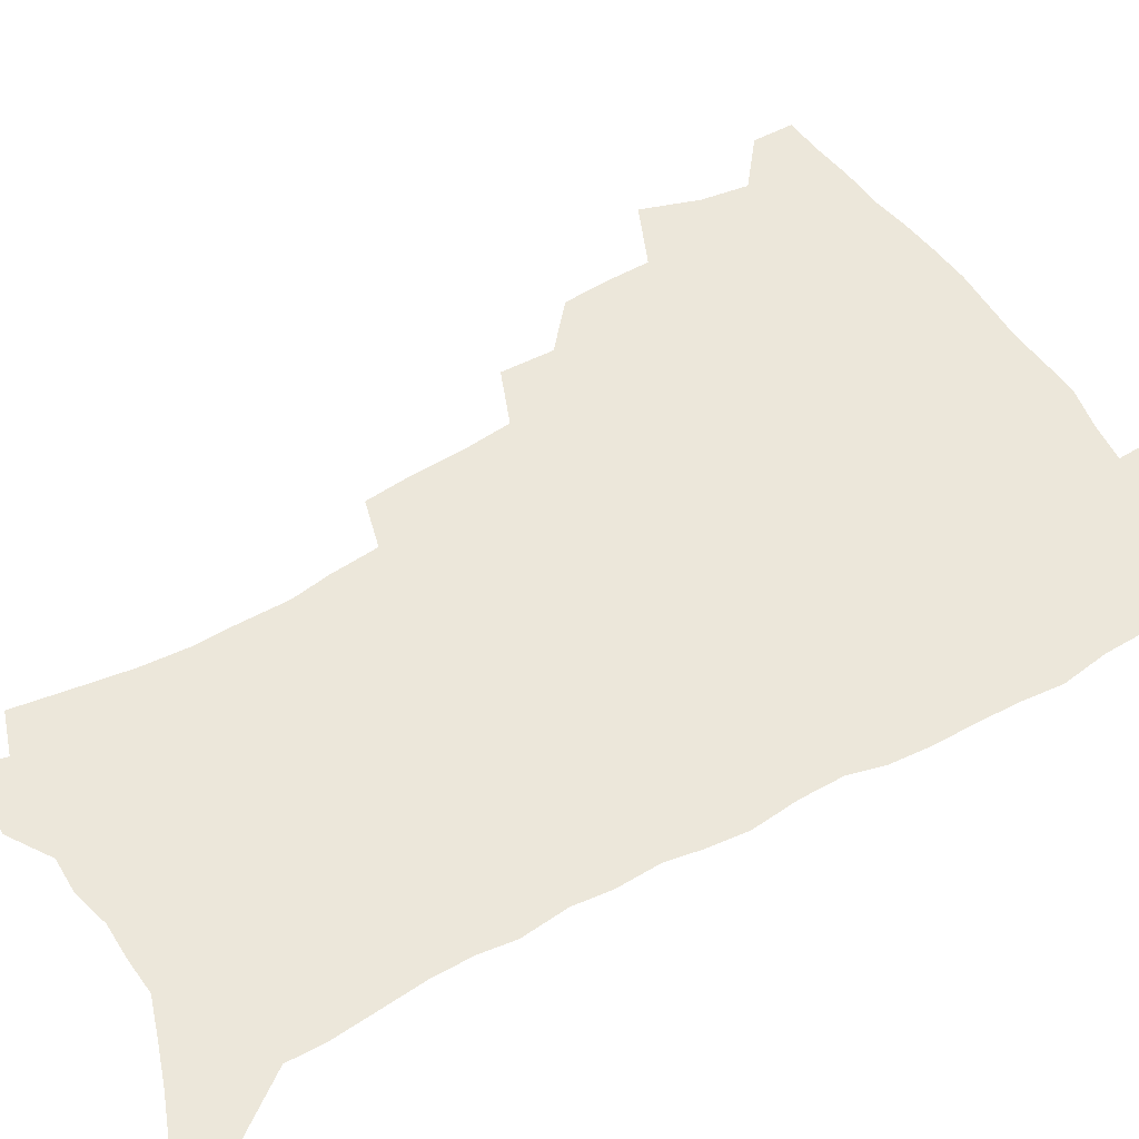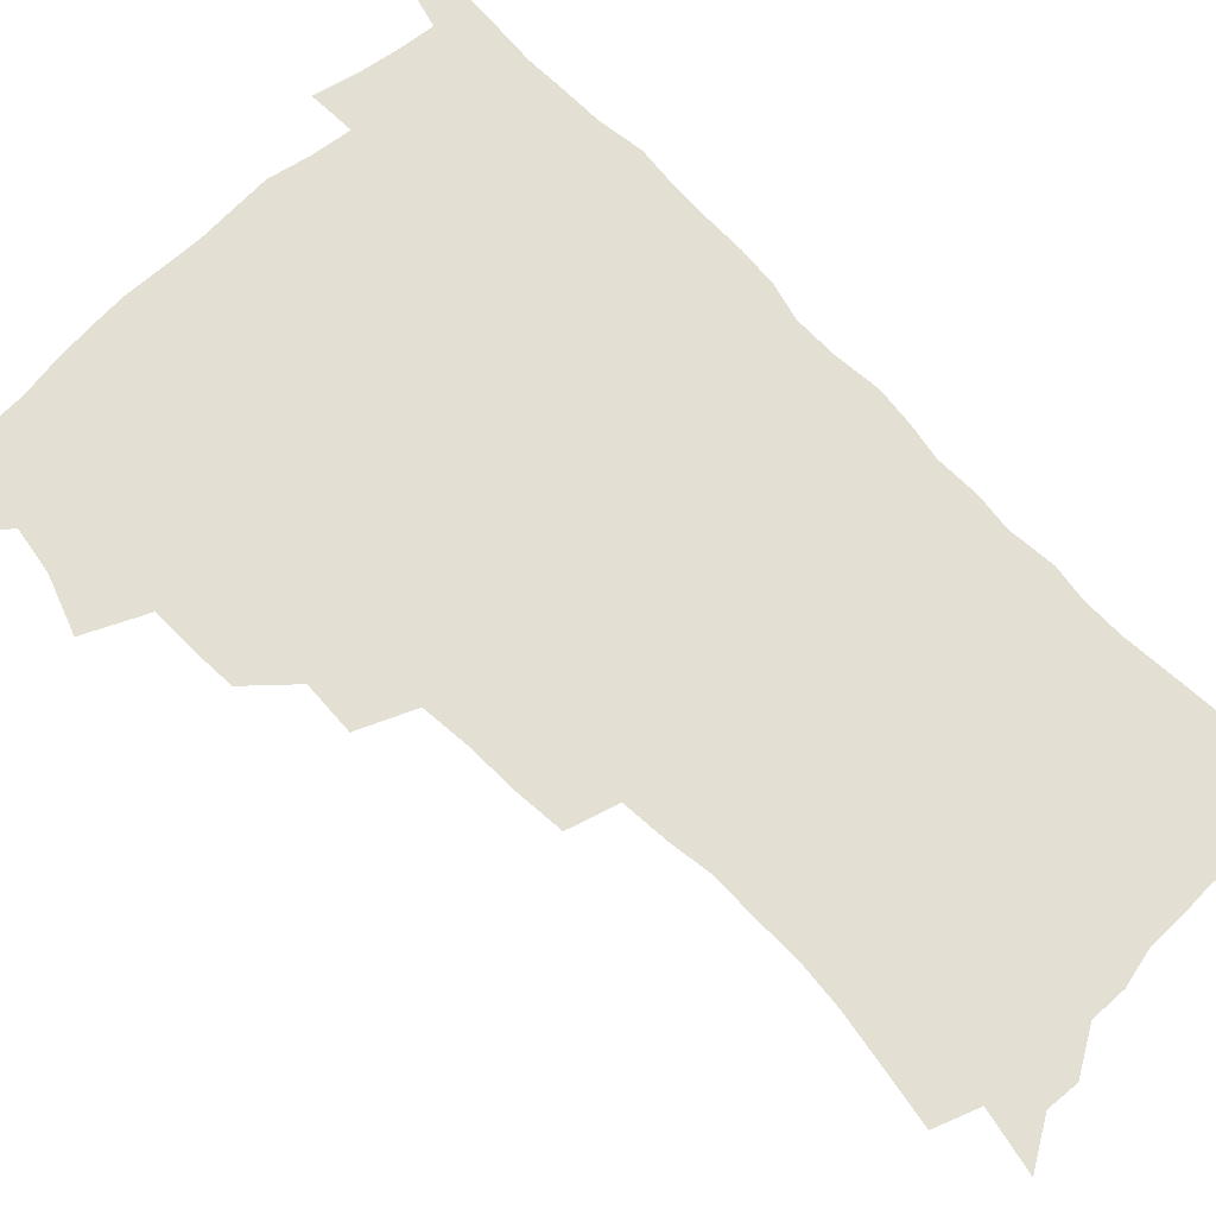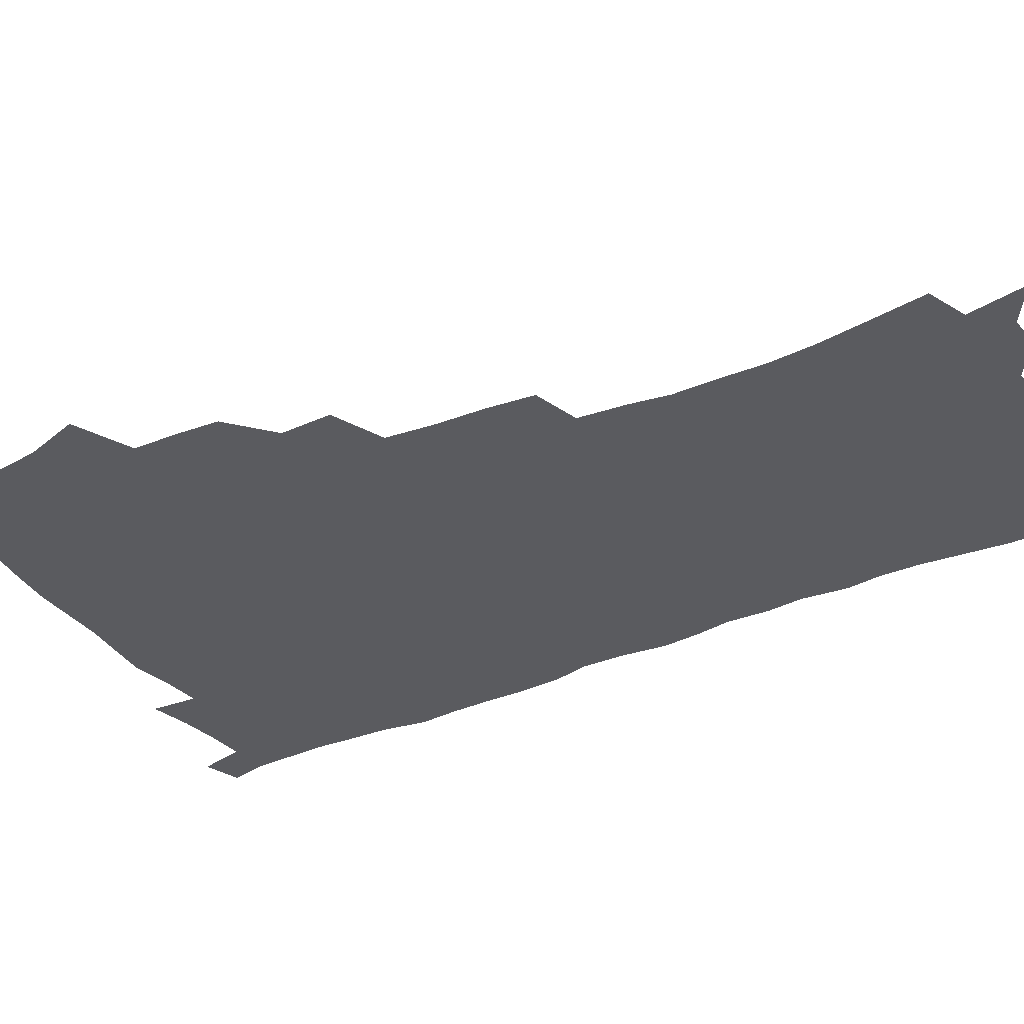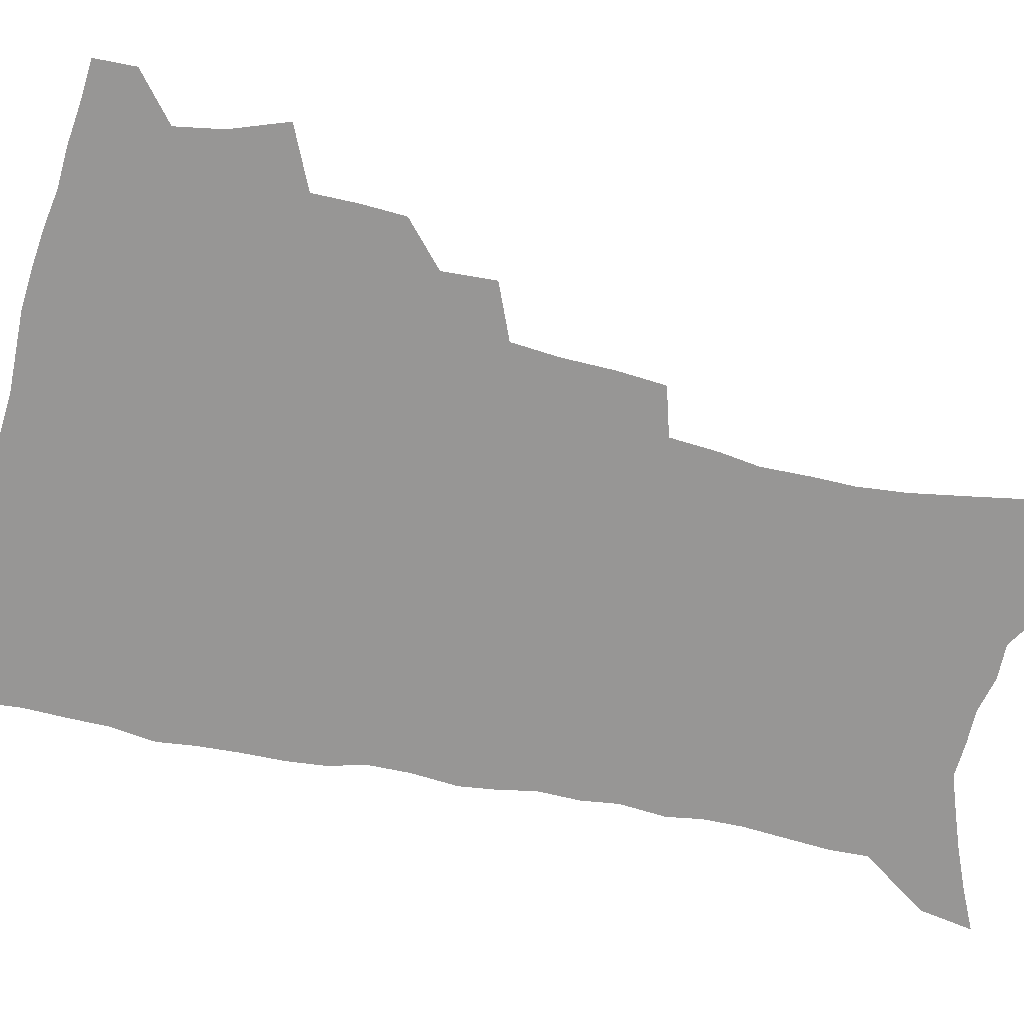
<metadata>
{"format":"obj","ext":"obj","renderer":"f3d","projection":"perspective","resolution":1024,"background":"white","views":[{"elev":53.4,"azim":58.6,"up":"+Z"},{"elev":66.4,"azim":-43.5,"up":"+Z"},{"elev":-33.0,"azim":-60.2,"up":"+Z"},{"elev":-67.9,"azim":-102.6,"up":"+Z"}]}
</metadata>
<code>
v 481.2 504.4 0
v 481.6 519.6 0
v 488.1 452.3 0
v 495.4 473.2 0
v 498.2 490.5 0
v 498.5 505.8 0
v 497 520.9 0
v 511.2 409.2 0
v 510.3 425.5 0
v 510.3 442.3 0
v 513.6 460.9 0
v 514.2 476.5 0
v 515.6 492.4 0
v 514.3 506.9 0
v 511.9 522.7 0
v 526.2 375.2 0
v 527.2 394.9 0
v 528.7 413.8 0
v 529.7 431.3 0
v 528.5 446.6 0
v 529.5 462.6 0
v 530.2 478.1 0
v 531.1 493.4 0
v 529.3 508.3 0
v 527.3 523.6 0
v 550 311.4 0
v 548.5 329.3 0
v 548 349 0
v 546.4 366.8 0
v 545.2 384 0
v 547.4 404.1 0
v 544.9 417.9 0
v 548.4 437.2 0
v 547.9 451.4 0
v 546.7 465.5 0
v 546.8 480.2 0
v 546.3 494.5 0
v 544.6 509 0
v 541.8 526.1 0
v 563.2 180.6 0
v 566.6 200.8 0
v 569.9 221.4 0
v 571.5 239.4 0
v 571.3 255.1 0
v 571.6 273.4 0
v 569.4 288.2 0
v 568 306.3 0
v 566 323.1 0
v 564.7 340.3 0
v 563.1 356.6 0
v 562.5 374 0
v 561.8 390.5 0
v 562.2 407.5 0
v 561.5 422.4 0
v 562.3 438.1 0
v 562.8 453.3 0
v 562.7 467.7 0
v 562 481.6 0
v 560.7 495.7 0
v 559 510.6 0
v 556.4 527.7 0
v 574.3 152.2 0
v 578.9 175 0
v 577.6 188 0
v 583.9 214.9 0
v 584.9 232.3 0
v 585.3 249.1 0
v 585 265.4 0
v 583.7 280.4 0
v 582.9 298.3 0
v 581.9 315.5 0
v 580.7 332 0
v 578.8 346.6 0
v 577.9 362.7 0
v 577 378.6 0
v 576.6 394.5 0
v 577.2 411 0
v 577.6 426.3 0
v 577.3 440.5 0
v 577.4 455.1 0
v 576.8 468.8 0
v 575.9 482.6 0
v 575.2 496.5 0
v 574 510.8 0
v 571 528.9 0
v 590.5 162.5 0
v 592.4 180.6 0
v 593.9 199.8 0
v 598.2 224.1 0
v 598.3 240.2 0
v 598.3 256.9 0
v 597.5 272.4 0
v 595.8 286.1 0
v 595.3 303.5 0
v 594.2 319.1 0
v 593.3 335.5 0
v 592.6 351.7 0
v 591.5 366.6 0
v 591.4 383.3 0
v 591.3 398.7 0
v 591.2 413.2 0
v 592 429 0
v 591 441.7 0
v 591.4 456.2 0
v 591.6 469.9 0
v 590.1 483.7 0
v 589.3 497.4 0
v 588.2 511.7 0
v 586.1 528.5 0
v 602.4 161.8 0
v 608.5 192.8 0
v 610.1 212.8 0
v 610.2 228.6 0
v 609.2 241.2 0
v 609.9 260.7 0
v 609.1 276.1 0
v 608.5 292.7 0
v 607.5 307.9 0
v 606.7 322.8 0
v 605.9 338.7 0
v 605.5 354.7 0
v 604.5 368.4 0
v 604.3 383.7 0
v 604.1 398.5 0
v 604.6 415 0
v 604.7 429.3 0
v 604.4 442.5 0
v 604.9 456.9 0
v 605 470.5 0
v 604.3 484.1 0
v 603.2 498.4 0
v 602.6 512.4 0
v 601 528.2 0
v 617.9 171.3 0
v 621.1 196.9 0
v 621.8 214.9 0
v 622 232.1 0
v 621.9 248 0
v 621.3 262.9 0
v 620.7 278.4 0
v 620.1 294 0
v 619.2 308.6 0
v 619.2 327.6 0
v 618.5 341.5 0
v 618 356.8 0
v 617.2 369.9 0
v 617.5 386.1 0
v 617.6 401.3 0
v 617.7 416 0
v 617.7 429.5 0
v 617.9 443.5 0
v 618.5 458 0
v 618.4 470.9 0
v 618.5 484.3 0
v 618.6 497.8 0
v 617.5 512 0
v 615.3 529.3 0
v 631.2 171 0
v 633.1 196.9 0
v 633.5 216.5 0
v 633.6 234.4 0
v 633.4 249.4 0
v 633 265.5 0
v 632.4 281 0
v 631.9 296.7 0
v 631.4 311.9 0
v 631.2 326.4 0
v 630.7 342 0
v 630.3 357.4 0
v 630.3 373.3 0
v 630.2 386.7 0
v 630.4 401.8 0
v 630.5 416.8 0
v 630.7 429.8 0
v 630.9 443.7 0
v 631.4 457.6 0
v 631.8 470.8 0
v 632.1 484.2 0
v 632.5 497.6 0
v 631.7 512.2 0
v 629.6 530.2 0
v 645 174.4 0
v 645.4 196.6 0
v 645.2 217.1 0
v 645 234.4 0
v 644.9 249 0
v 644.4 265.7 0
v 644.2 279.8 0
v 643.5 296 0
v 643 314.4 0
v 643.1 326.7 0
v 643 340.6 0
v 642.7 356.9 0
v 642.7 372.3 0
v 642.8 387.6 0
v 643.1 401.6 0
v 643.5 415.4 0
v 643.6 430.1 0
v 643.7 444.4 0
v 644.7 457.1 0
v 645.2 470.3 0
v 645.6 484.1 0
v 646 497.5 0
v 646 511.6 0
v 645.6 527.1 0
v 658.5 174.4 0
v 657.8 196 0
v 657.2 214.7 0
v 656.6 232.8 0
v 657 246 0
v 655.9 264.9 0
v 655.6 280.5 0
v 655.3 296.2 0
v 655 311.9 0
v 654.9 326.7 0
v 655 340.6 0
v 654.8 357.4 0
v 655.1 371.6 0
v 656.1 384.6 0
v 655.7 400.5 0
v 656.5 414.1 0
v 656.9 428.6 0
v 658 441.8 0
v 657.9 456.6 0
v 658.5 470 0
v 659.1 483.4 0
v 659.5 497.2 0
v 660.1 510.9 0
v 660.3 525.6 0
v 659.6 543.4 0
v 671.8 175.2 0
v 670.5 194 0
v 669.3 213.2 0
v 668.6 230.2 0
v 668.6 245.4 0
v 668.1 261.6 0
v 667.3 278.9 0
v 667.5 293.5 0
v 666.6 310.9 0
v 667 325 0
v 666.9 340.4 0
v 667.8 354 0
v 667.8 369.2 0
v 668.6 383.1 0
v 670.1 396.3 0
v 669.8 411.8 0
v 670.3 426.6 0
v 671.2 440.4 0
v 670.8 456.1 0
v 671.9 469.1 0
v 672.6 482.8 0
v 673.4 496.4 0
v 674 510.2 0
v 674.7 524.7 0
v 675.5 539.8 0
v 686.2 170.2 0
v 683.9 189.8 0
v 682.2 208.9 0
v 681.1 226.4 0
v 681 241.6 0
v 680.3 258.3 0
v 680.2 273.8 0
v 680.1 289.5 0
v 680 305.2 0
v 679.2 322 0
v 680.3 335.8 0
v 681.2 349.8 0
v 681.6 364.5 0
v 681.8 379.9 0
v 683.6 393.2 0
v 682 411.6 0
v 684.8 423.7 0
v 685.2 438.2 0
v 685.6 452.8 0
v 686.1 467.1 0
v 686.8 481.2 0
v 687.3 495.4 0
v 688 509.4 0
v 689.2 523.4 0
v 690.5 537.5 0
v 700.7 164.9 0
v 698 184.1 0
v 695.7 203.6 0
v 695.2 219.5 0
v 694.6 235.6 0
v 693.8 252.2 0
v 692.8 269.2 0
v 693.5 283.7 0
v 693.5 299.3 0
v 693.1 315.6 0
v 694.2 329.8 0
v 696.1 343.3 0
v 694.8 360.8 0
v 695.5 375.5 0
v 698.5 388.3 0
v 697.7 405.4 0
v 698.5 420.3 0
v 700.6 434.1 0
v 699.6 450.4 0
v 700.5 464.7 0
v 701.1 479.3 0
v 702.3 493.4 0
v 702.2 508.2 0
v 703.9 522.2 0
v 704.8 536.4 0
v 709.6 554 0
v 715.8 158.6 0
v 711.4 180.5 0
v 710.4 196.4 0
v 710.9 210.5 0
v 709.7 227 0
v 708.5 243.9 0
v 708.7 259.1 0
v 710.7 272.3 0
v 709.2 290 0
v 710.9 304 0
v 710.6 320.3 0
v 713.1 333.7 0
v 714.9 348.5 0
v 713.3 366.2 0
v 713.5 382.4 0
v 717.1 395.9 0
v 718.5 411.2 0
v 718.7 427.1 0
v 719.4 442.8 0
v 721 457.7 0
v 718.6 475.1 0
v 718.4 490.6 0
v 717.9 506.2 0
v 719 520.6 0
v 720 535 0
v 723.8 549.1 0
v 731.7 151.2 0
v 728.1 171.5 0
f 5 6 1
f 1 6 2
f 6 7 2
f 10 11 3
f 3 11 4
f 11 12 4
f 4 12 5
f 12 13 5
f 5 13 6
f 13 14 6
f 6 14 7
f 14 15 7
f 17 18 8
f 8 18 9
f 18 19 9
f 9 19 10
f 19 20 10
f 10 20 11
f 20 21 11
f 11 21 12
f 21 22 12
f 12 22 13
f 22 23 13
f 13 23 14
f 23 24 14
f 14 24 15
f 24 25 15
f 29 30 16
f 16 30 17
f 30 31 17
f 17 31 18
f 31 32 18
f 18 32 19
f 32 33 19
f 19 33 20
f 33 34 20
f 20 34 21
f 34 35 21
f 21 35 22
f 35 36 22
f 22 36 23
f 36 37 23
f 23 37 24
f 37 38 24
f 24 38 25
f 38 39 25
f 47 48 26
f 26 48 27
f 48 49 27
f 27 49 28
f 49 50 28
f 28 50 29
f 50 51 29
f 29 51 30
f 51 52 30
f 30 52 31
f 52 53 31
f 31 53 32
f 53 54 32
f 32 54 33
f 54 55 33
f 33 55 34
f 55 56 34
f 34 56 35
f 56 57 35
f 35 57 36
f 57 58 36
f 36 58 37
f 58 59 37
f 37 59 38
f 59 60 38
f 38 60 39
f 60 61 39
f 63 64 40
f 40 64 41
f 64 65 41
f 41 65 42
f 65 66 42
f 42 66 43
f 66 67 43
f 43 67 44
f 67 68 44
f 44 68 45
f 68 69 45
f 45 69 46
f 69 70 46
f 46 70 47
f 70 71 47
f 47 71 48
f 71 72 48
f 48 72 49
f 72 73 49
f 49 73 50
f 73 74 50
f 50 74 51
f 74 75 51
f 51 75 52
f 75 76 52
f 52 76 53
f 76 77 53
f 53 77 54
f 77 78 54
f 54 78 55
f 78 79 55
f 55 79 56
f 79 80 56
f 56 80 57
f 80 81 57
f 57 81 58
f 81 82 58
f 58 82 59
f 82 83 59
f 59 83 60
f 83 84 60
f 60 84 61
f 84 85 61
f 62 86 63
f 86 87 63
f 63 87 64
f 87 88 64
f 64 88 65
f 88 89 65
f 65 89 66
f 89 90 66
f 66 90 67
f 90 91 67
f 67 91 68
f 91 92 68
f 68 92 69
f 92 93 69
f 69 93 70
f 93 94 70
f 70 94 71
f 94 95 71
f 71 95 72
f 95 96 72
f 72 96 73
f 96 97 73
f 73 97 74
f 97 98 74
f 74 98 75
f 98 99 75
f 75 99 76
f 99 100 76
f 76 100 77
f 100 101 77
f 77 101 78
f 101 102 78
f 78 102 79
f 102 103 79
f 79 103 80
f 103 104 80
f 80 104 81
f 104 105 81
f 81 105 82
f 105 106 82
f 82 106 83
f 106 107 83
f 83 107 84
f 107 108 84
f 84 108 85
f 108 109 85
f 86 110 87
f 110 111 87
f 87 111 88
f 111 112 88
f 88 112 89
f 112 113 89
f 89 113 90
f 113 114 90
f 90 114 91
f 114 115 91
f 91 115 92
f 115 116 92
f 92 116 93
f 116 117 93
f 93 117 94
f 117 118 94
f 94 118 95
f 118 119 95
f 95 119 96
f 119 120 96
f 96 120 97
f 120 121 97
f 97 121 98
f 121 122 98
f 98 122 99
f 122 123 99
f 99 123 100
f 123 124 100
f 100 124 101
f 124 125 101
f 101 125 102
f 125 126 102
f 102 126 103
f 126 127 103
f 103 127 104
f 127 128 104
f 104 128 105
f 128 129 105
f 105 129 106
f 129 130 106
f 106 130 107
f 130 131 107
f 107 131 108
f 131 132 108
f 108 132 109
f 132 133 109
f 110 134 111
f 134 135 111
f 111 135 112
f 135 136 112
f 112 136 113
f 136 137 113
f 113 137 114
f 137 138 114
f 114 138 115
f 138 139 115
f 115 139 116
f 139 140 116
f 116 140 117
f 140 141 117
f 117 141 118
f 141 142 118
f 118 142 119
f 142 143 119
f 119 143 120
f 143 144 120
f 120 144 121
f 144 145 121
f 121 145 122
f 145 146 122
f 122 146 123
f 146 147 123
f 123 147 124
f 147 148 124
f 124 148 125
f 148 149 125
f 125 149 126
f 149 150 126
f 126 150 127
f 150 151 127
f 127 151 128
f 151 152 128
f 128 152 129
f 152 153 129
f 129 153 130
f 153 154 130
f 130 154 131
f 154 155 131
f 131 155 132
f 155 156 132
f 132 156 133
f 156 157 133
f 134 158 135
f 158 159 135
f 135 159 136
f 159 160 136
f 136 160 137
f 160 161 137
f 137 161 138
f 161 162 138
f 138 162 139
f 162 163 139
f 139 163 140
f 163 164 140
f 140 164 141
f 164 165 141
f 141 165 142
f 165 166 142
f 142 166 143
f 166 167 143
f 143 167 144
f 167 168 144
f 144 168 145
f 168 169 145
f 145 169 146
f 169 170 146
f 146 170 147
f 170 171 147
f 147 171 148
f 171 172 148
f 148 172 149
f 172 173 149
f 149 173 150
f 173 174 150
f 150 174 151
f 174 175 151
f 151 175 152
f 175 176 152
f 152 176 153
f 176 177 153
f 153 177 154
f 177 178 154
f 154 178 155
f 178 179 155
f 155 179 156
f 179 180 156
f 156 180 157
f 180 181 157
f 158 182 159
f 182 183 159
f 159 183 160
f 183 184 160
f 160 184 161
f 184 185 161
f 161 185 162
f 185 186 162
f 162 186 163
f 186 187 163
f 163 187 164
f 187 188 164
f 164 188 165
f 188 189 165
f 165 189 166
f 189 190 166
f 166 190 167
f 190 191 167
f 167 191 168
f 191 192 168
f 168 192 169
f 192 193 169
f 169 193 170
f 193 194 170
f 170 194 171
f 194 195 171
f 171 195 172
f 195 196 172
f 172 196 173
f 196 197 173
f 173 197 174
f 197 198 174
f 174 198 175
f 198 199 175
f 175 199 176
f 199 200 176
f 176 200 177
f 200 201 177
f 177 201 178
f 201 202 178
f 178 202 179
f 202 203 179
f 179 203 180
f 203 204 180
f 180 204 181
f 204 205 181
f 182 206 183
f 206 207 183
f 183 207 184
f 207 208 184
f 184 208 185
f 208 209 185
f 185 209 186
f 209 210 186
f 186 210 187
f 210 211 187
f 187 211 188
f 211 212 188
f 188 212 189
f 212 213 189
f 189 213 190
f 213 214 190
f 190 214 191
f 214 215 191
f 191 215 192
f 215 216 192
f 192 216 193
f 216 217 193
f 193 217 194
f 217 218 194
f 194 218 195
f 218 219 195
f 195 219 196
f 219 220 196
f 196 220 197
f 220 221 197
f 197 221 198
f 221 222 198
f 198 222 199
f 222 223 199
f 199 223 200
f 223 224 200
f 200 224 201
f 224 225 201
f 201 225 202
f 225 226 202
f 202 226 203
f 226 227 203
f 203 227 204
f 227 228 204
f 204 228 205
f 228 229 205
f 206 231 207
f 231 232 207
f 207 232 208
f 232 233 208
f 208 233 209
f 233 234 209
f 209 234 210
f 234 235 210
f 210 235 211
f 235 236 211
f 211 236 212
f 236 237 212
f 212 237 213
f 237 238 213
f 213 238 214
f 238 239 214
f 214 239 215
f 239 240 215
f 215 240 216
f 240 241 216
f 216 241 217
f 241 242 217
f 217 242 218
f 242 243 218
f 218 243 219
f 243 244 219
f 219 244 220
f 244 245 220
f 220 245 221
f 245 246 221
f 221 246 222
f 246 247 222
f 222 247 223
f 247 248 223
f 223 248 224
f 248 249 224
f 224 249 225
f 249 250 225
f 225 250 226
f 250 251 226
f 226 251 227
f 251 252 227
f 227 252 228
f 252 253 228
f 228 253 229
f 253 254 229
f 229 254 230
f 254 255 230
f 231 256 232
f 256 257 232
f 232 257 233
f 257 258 233
f 233 258 234
f 258 259 234
f 234 259 235
f 259 260 235
f 235 260 236
f 260 261 236
f 236 261 237
f 261 262 237
f 237 262 238
f 262 263 238
f 238 263 239
f 263 264 239
f 239 264 240
f 264 265 240
f 240 265 241
f 265 266 241
f 241 266 242
f 266 267 242
f 242 267 243
f 267 268 243
f 243 268 244
f 268 269 244
f 244 269 245
f 269 270 245
f 245 270 246
f 270 271 246
f 246 271 247
f 271 272 247
f 247 272 248
f 272 273 248
f 248 273 249
f 273 274 249
f 249 274 250
f 274 275 250
f 250 275 251
f 275 276 251
f 251 276 252
f 276 277 252
f 252 277 253
f 277 278 253
f 253 278 254
f 278 279 254
f 254 279 255
f 279 280 255
f 256 281 257
f 281 282 257
f 257 282 258
f 282 283 258
f 258 283 259
f 283 284 259
f 259 284 260
f 284 285 260
f 260 285 261
f 285 286 261
f 261 286 262
f 286 287 262
f 262 287 263
f 287 288 263
f 263 288 264
f 288 289 264
f 264 289 265
f 289 290 265
f 265 290 266
f 290 291 266
f 266 291 267
f 291 292 267
f 267 292 268
f 292 293 268
f 268 293 269
f 293 294 269
f 269 294 270
f 294 295 270
f 270 295 271
f 295 296 271
f 271 296 272
f 296 297 272
f 272 297 273
f 297 298 273
f 273 298 274
f 298 299 274
f 274 299 275
f 299 300 275
f 275 300 276
f 300 301 276
f 276 301 277
f 301 302 277
f 277 302 278
f 302 303 278
f 278 303 279
f 303 304 279
f 279 304 280
f 304 305 280
f 281 307 282
f 307 308 282
f 282 308 283
f 308 309 283
f 283 309 284
f 309 310 284
f 284 310 285
f 310 311 285
f 285 311 286
f 311 312 286
f 286 312 287
f 312 313 287
f 287 313 288
f 313 314 288
f 288 314 289
f 314 315 289
f 289 315 290
f 315 316 290
f 290 316 291
f 316 317 291
f 291 317 292
f 317 318 292
f 292 318 293
f 318 319 293
f 293 319 294
f 319 320 294
f 294 320 295
f 320 321 295
f 295 321 296
f 321 322 296
f 296 322 297
f 322 323 297
f 297 323 298
f 323 324 298
f 298 324 299
f 324 325 299
f 299 325 300
f 325 326 300
f 300 326 301
f 326 327 301
f 301 327 302
f 327 328 302
f 302 328 303
f 328 329 303
f 303 329 304
f 329 330 304
f 304 330 305
f 330 331 305
f 305 331 306
f 331 332 306
f 307 333 308
f 333 334 308
f 308 334 309

</code>
